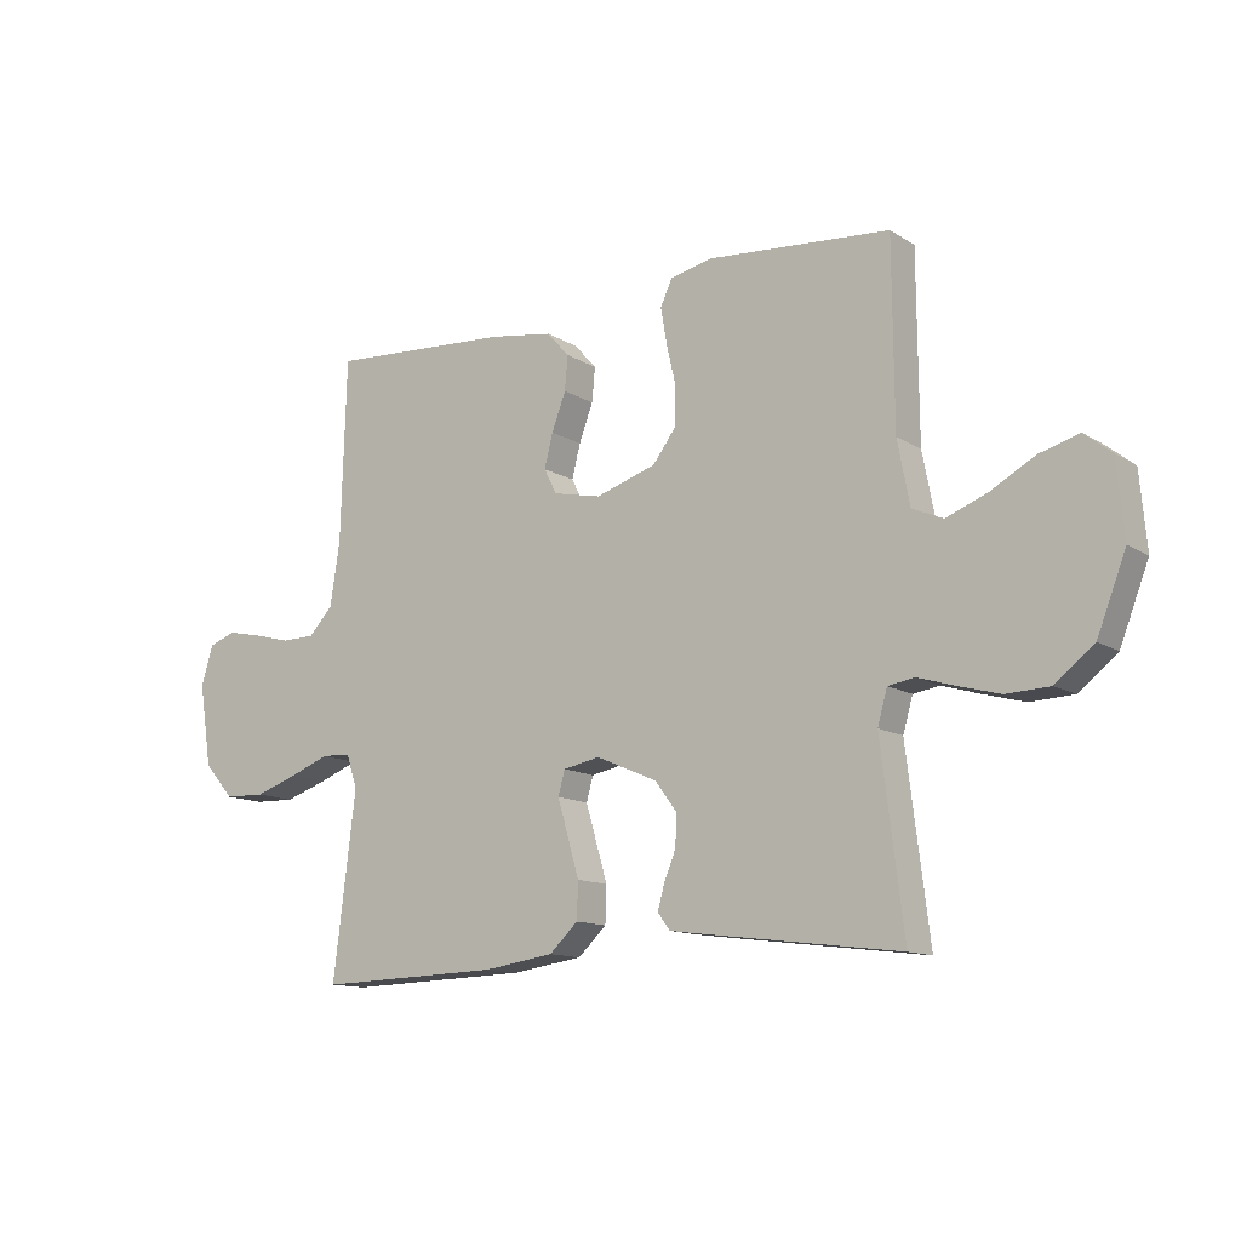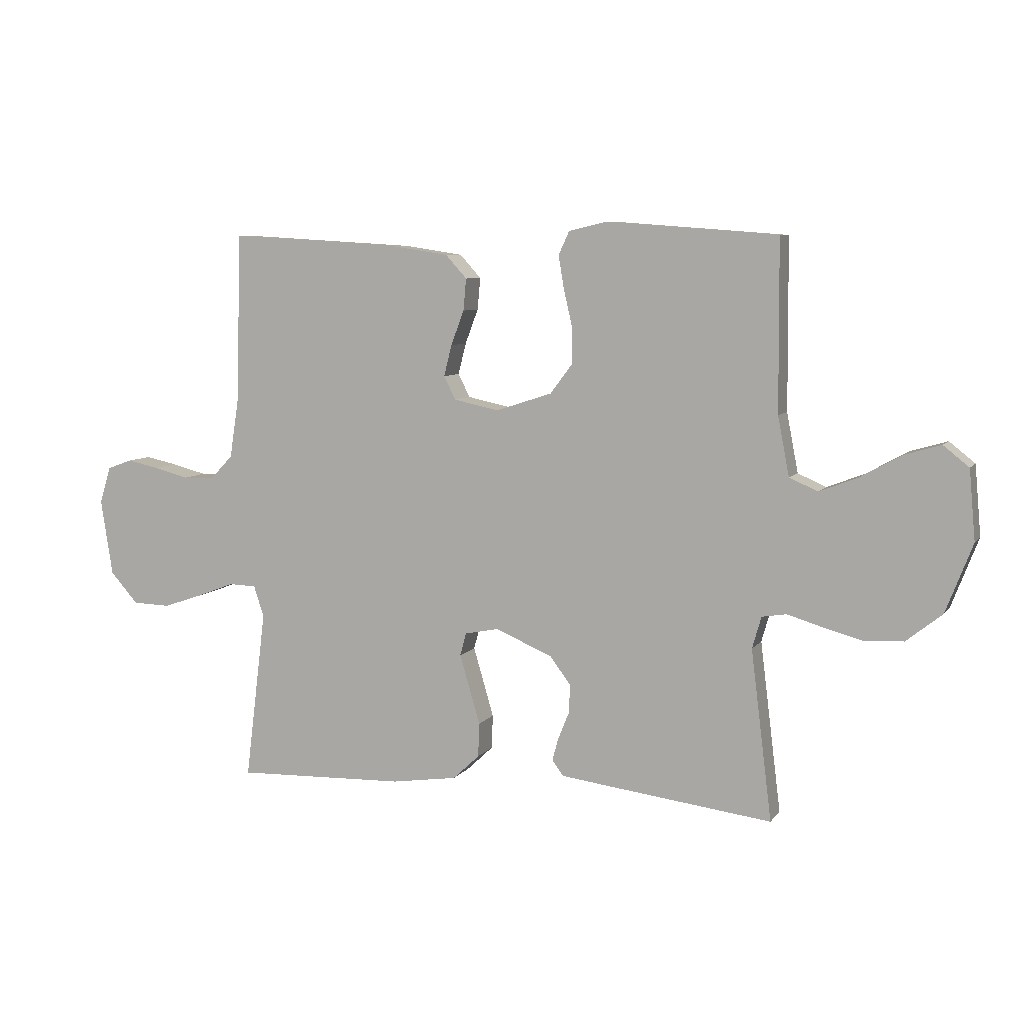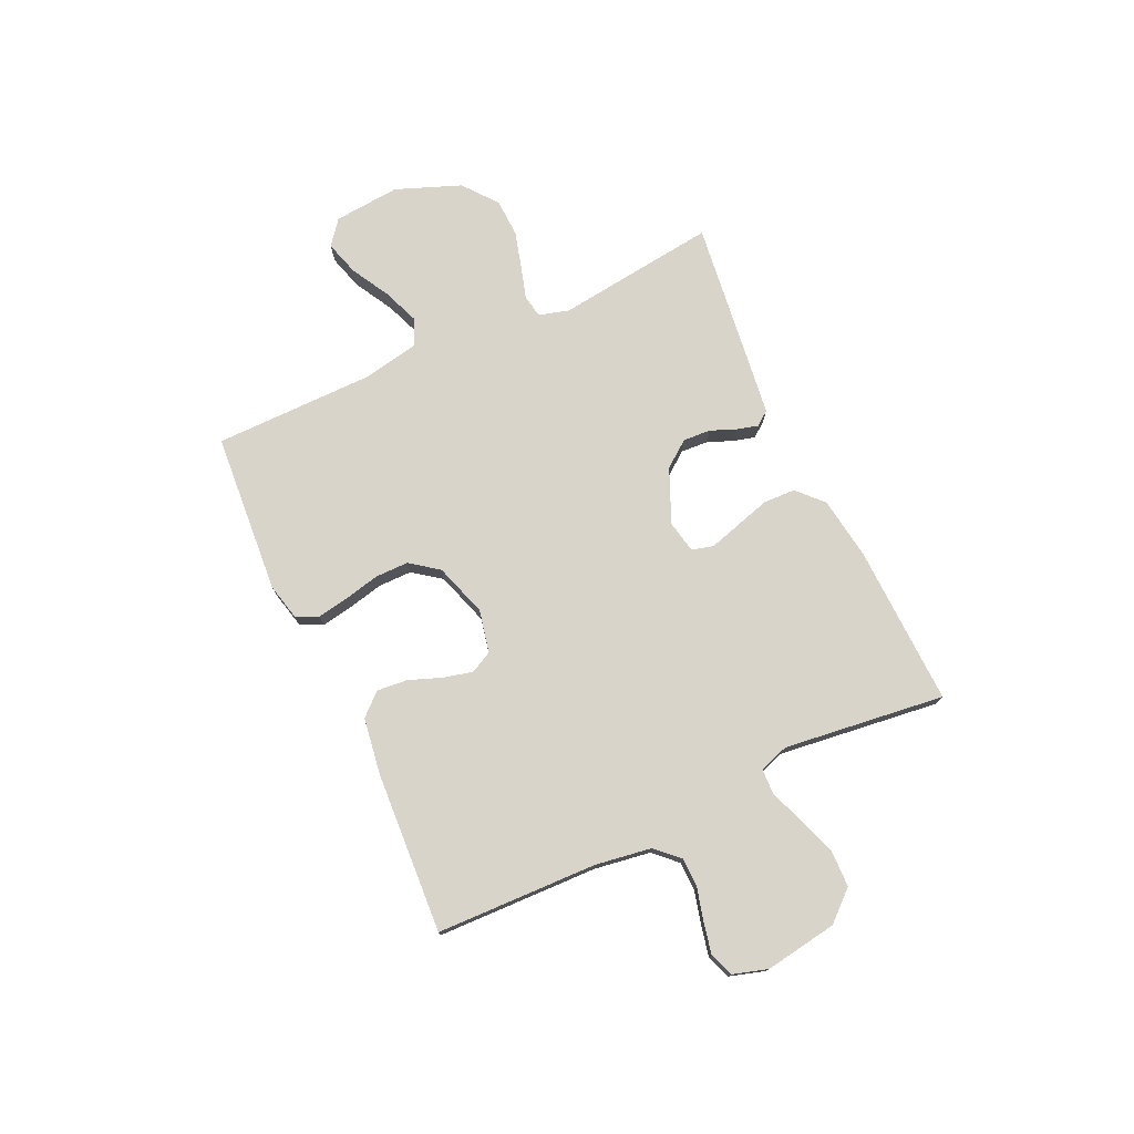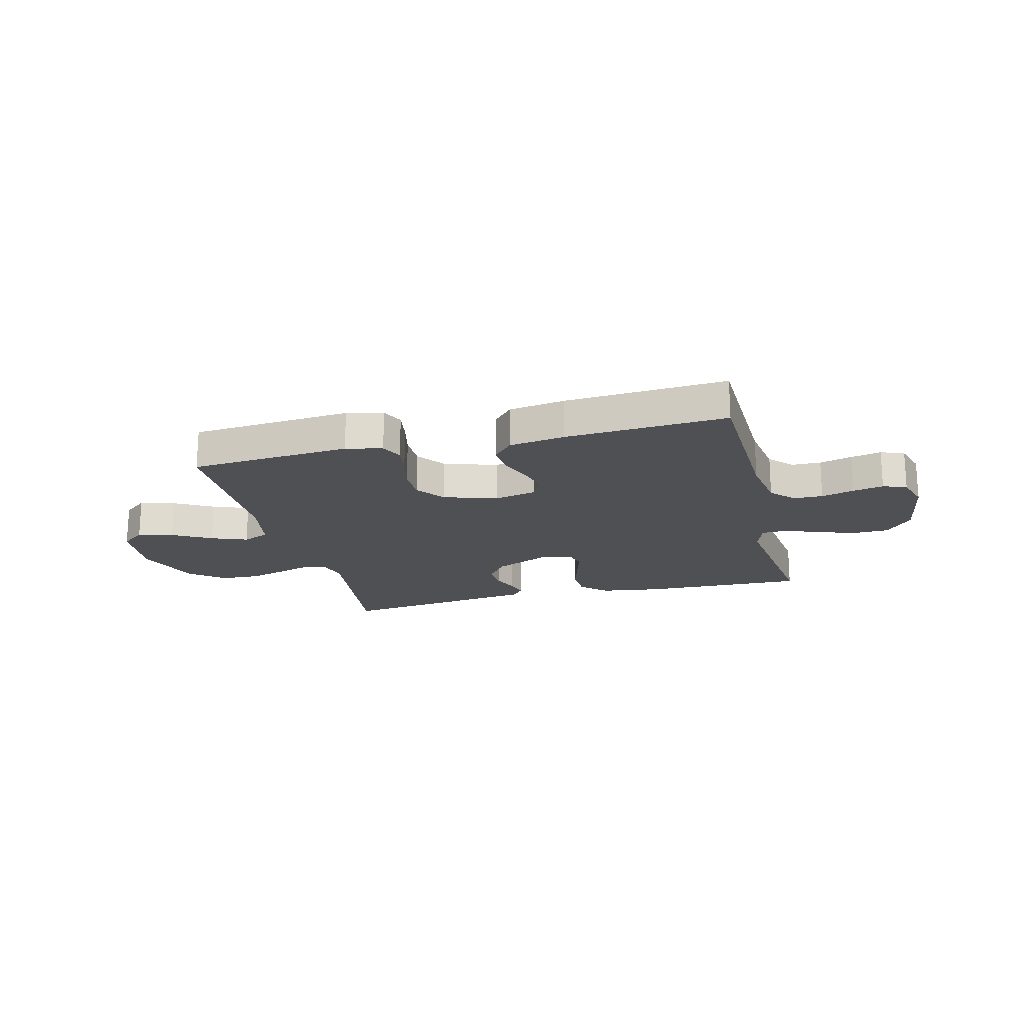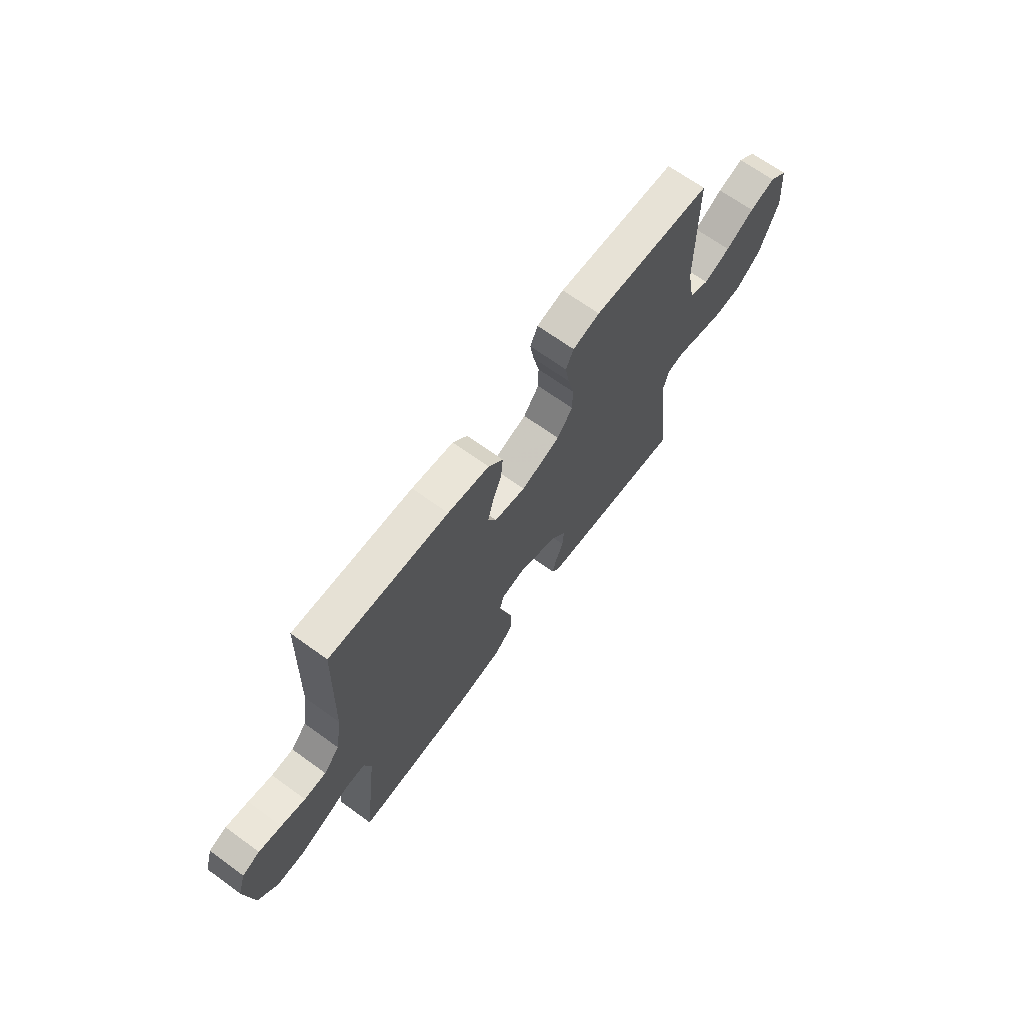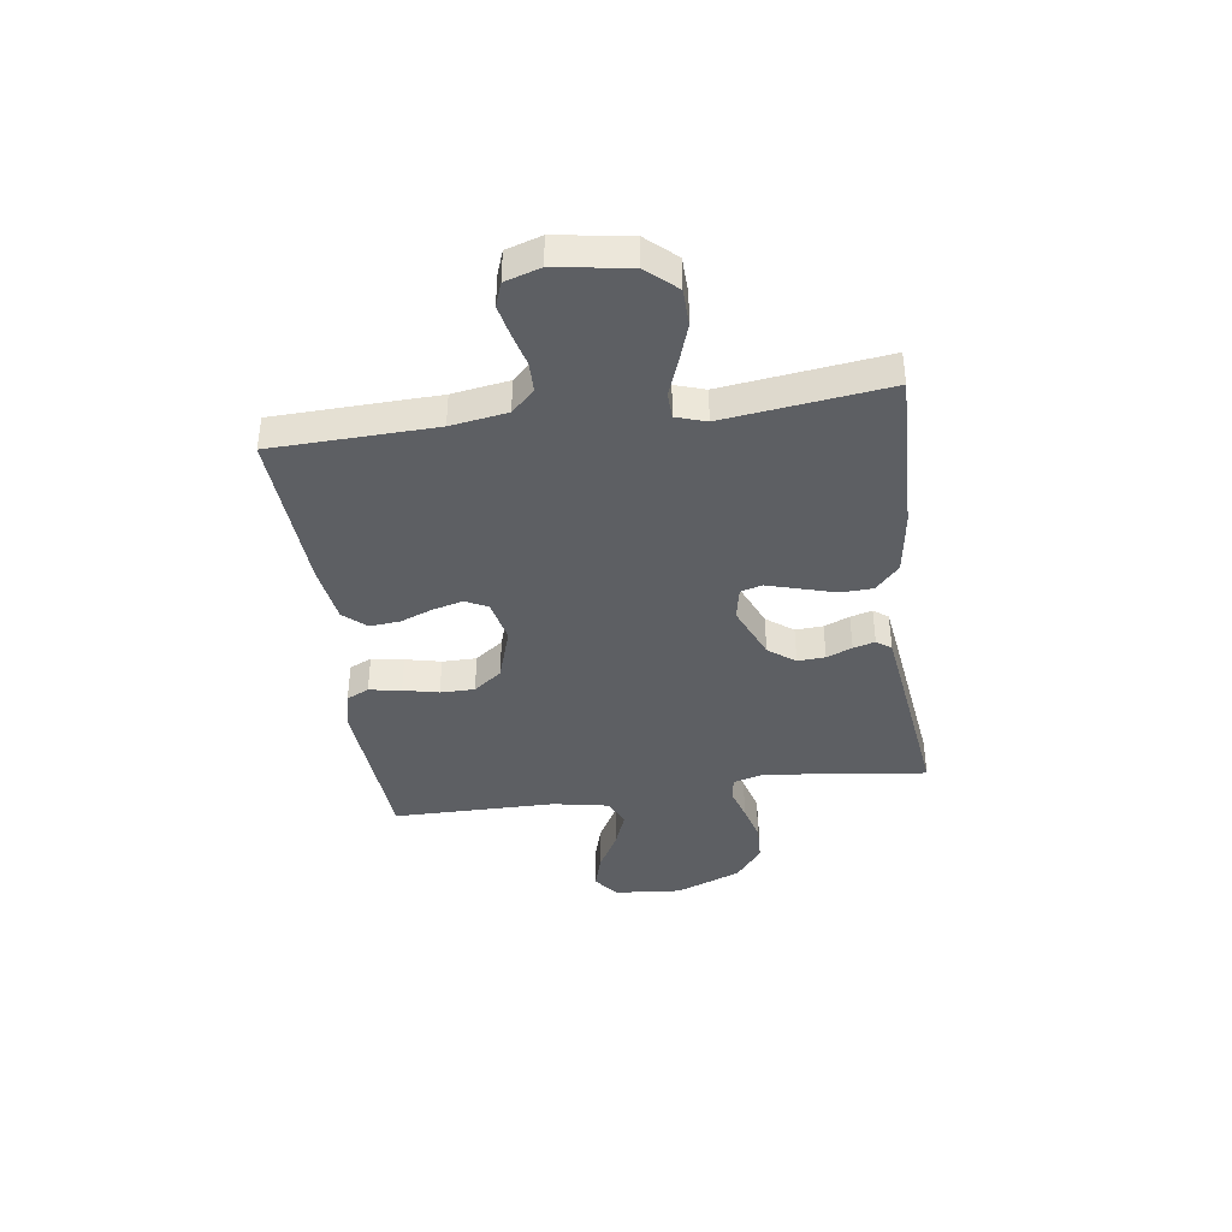
<metadata>
{"format":"obj","ext":"obj","renderer":"f3d","projection":"perspective","resolution":1024,"background":"white","views":[{"elev":-12.4,"azim":-144.6,"up":"+Z"},{"elev":7.2,"azim":-160.1,"up":"+Z"},{"elev":75.6,"azim":65.1,"up":"+Y"},{"elev":-19.2,"azim":14.1,"up":"+Y"},{"elev":67.7,"azim":126.0,"up":"+Z"},{"elev":-40.0,"azim":98.0,"up":"+Y"}]}
</metadata>
<code>
v -0.5 0.07 0.5
v -0.2 0.07 0.523
v -0.132 0.07 0.507
v -0.113 0.07 0.466
v -0.123 0.07 0.407
v -0.138 0.07 0.342
v -0.138 0.07 0.279
v -0.099 0.07 0.227
v 0 0.07 0.195
v 0.079 0.07 0.212
v 0.1 0.07 0.253
v 0.086 0.07 0.308
v 0.063 0.07 0.369
v 0.058 0.07 0.425
v 0.095 0.07 0.466
v 0.2 0.07 0.482
v 0.5 0.07 0.5
v 0.509 0.07 0.2
v 0.525 0.07 0.096
v 0.565 0.07 0.054
v 0.62 0.07 0.053
v 0.681 0.07 0.069
v 0.738 0.07 0.081
v 0.782 0.07 0.065
v 0.802 0.07 0
v 0.781 0.07 -0.135
v 0.732 0.07 -0.19
v 0.665 0.07 -0.192
v 0.594 0.07 -0.168
v 0.529 0.07 -0.143
v 0.481 0.07 -0.145
v 0.463 0.07 -0.2
v 0.5 0.07 -0.5
v 0.2 0.07 -0.491
v 0.084 0.07 -0.474
v 0.037 0.07 -0.43
v 0.035 0.07 -0.37
v 0.054 0.07 -0.305
v 0.071 0.07 -0.247
v 0.06 0.07 -0.207
v 0 0.07 -0.195
v -0.1 0.07 -0.238
v -0.137 0.07 -0.287
v -0.134 0.07 -0.338
v -0.115 0.07 -0.385
v -0.104 0.07 -0.425
v -0.124 0.07 -0.452
v -0.2 0.07 -0.462
v -0.5 0.07 -0.5
v -0.463 0.07 -0.2
v -0.479 0.07 -0.144
v -0.522 0.07 -0.137
v -0.582 0.07 -0.155
v -0.651 0.07 -0.174
v -0.722 0.07 -0.171
v -0.785 0.07 -0.121
v -0.832 0.07 0
v -0.821 0.07 0.123
v -0.776 0.07 0.159
v -0.711 0.07 0.14
v -0.639 0.07 0.1
v -0.572 0.07 0.074
v -0.522 0.07 0.096
v -0.502 0.07 0.2
v -0.5 0 0.5
v -0.2 0 0.523
v -0.132 0 0.507
v -0.113 0 0.466
v -0.123 0 0.407
v -0.138 0 0.342
v -0.138 0 0.279
v -0.099 0 0.227
v 0 0 0.195
v 0.079 0 0.212
v 0.1 0 0.253
v 0.086 0 0.308
v 0.063 0 0.369
v 0.058 0 0.425
v 0.095 0 0.466
v 0.2 0 0.482
v 0.5 0 0.5
v 0.509 0 0.2
v 0.525 0 0.096
v 0.565 0 0.054
v 0.62 0 0.053
v 0.681 0 0.069
v 0.738 0 0.081
v 0.782 0 0.065
v 0.802 0 0
v 0.781 0 -0.135
v 0.732 0 -0.19
v 0.665 0 -0.192
v 0.594 0 -0.168
v 0.529 0 -0.143
v 0.481 0 -0.145
v 0.463 0 -0.2
v 0.5 0 -0.5
v 0.2 0 -0.491
v 0.084 0 -0.474
v 0.037 0 -0.43
v 0.035 0 -0.37
v 0.054 0 -0.305
v 0.071 0 -0.247
v 0.06 0 -0.207
v 0 0 -0.195
v -0.1 0 -0.238
v -0.137 0 -0.287
v -0.134 0 -0.338
v -0.115 0 -0.385
v -0.104 0 -0.425
v -0.124 0 -0.452
v -0.2 0 -0.462
v -0.5 0 -0.5
v -0.463 0 -0.2
v -0.479 0 -0.144
v -0.522 0 -0.137
v -0.582 0 -0.155
v -0.651 0 -0.174
v -0.722 0 -0.171
v -0.785 0 -0.121
v -0.832 0 0
v -0.821 0 0.123
v -0.776 0 0.159
v -0.711 0 0.14
v -0.639 0 0.1
v -0.572 0 0.074
v -0.522 0 0.096
v -0.502 0 0.2
f 58 59 60 61
f 58 61 62
f 57 58 62
f 56 57 62
f 55 56 62 63
f 52 53 54 55
f 47 48 49 50
f 47 50 51
f 44 45 46 47
f 44 47 51
f 43 44 51
f 42 43 51
f 41 42 51
f 36 37 38 39
f 34 35 36 39
f 32 33 34 39
f 31 32 39 40
f 27 28 29 30
f 25 26 27 30
f 25 30 31
f 21 22 23 24
f 21 24 25 31
f 15 16 17 18
f 15 18 19
f 12 13 14 15
f 11 12 15 19
f 10 11 19 20
f 3 4 5 6
f 1 2 3 6
f 64 1 6 7
f 63 64 7 8
f 52 55 63 8
f 41 51 52 8
f 40 41 8 9
f 20 21 31 40
f 9 10 20 40
f 125 124 123 122
f 126 125 122
f 126 122 121
f 126 121 120
f 127 126 120 119
f 119 118 117 116
f 114 113 112 111
f 115 114 111
f 111 110 109 108
f 115 111 108
f 115 108 107
f 115 107 106
f 115 106 105
f 103 102 101 100
f 103 100 99 98
f 103 98 97 96
f 104 103 96 95
f 94 93 92 91
f 94 91 90 89
f 95 94 89
f 88 87 86 85
f 95 89 88 85
f 82 81 80 79
f 83 82 79
f 79 78 77 76
f 83 79 76 75
f 84 83 75 74
f 70 69 68 67
f 70 67 66 65
f 71 70 65 128
f 72 71 128 127
f 72 127 119 116
f 72 116 115 105
f 73 72 105 104
f 104 95 85 84
f 104 84 74 73
f 1 65 66 2
f 2 66 67 3
f 3 67 68 4
f 4 68 69 5
f 5 69 70 6
f 6 70 71 7
f 7 71 72 8
f 8 72 73 9
f 9 73 74 10
f 10 74 75 11
f 11 75 76 12
f 12 76 77 13
f 13 77 78 14
f 14 78 79 15
f 15 79 80 16
f 16 80 81 17
f 17 81 82 18
f 18 82 83 19
f 19 83 84 20
f 20 84 85 21
f 21 85 86 22
f 22 86 87 23
f 23 87 88 24
f 24 88 89 25
f 25 89 90 26
f 26 90 91 27
f 27 91 92 28
f 28 92 93 29
f 29 93 94 30
f 30 94 95 31
f 31 95 96 32
f 32 96 97 33
f 33 97 98 34
f 34 98 99 35
f 35 99 100 36
f 36 100 101 37
f 37 101 102 38
f 38 102 103 39
f 39 103 104 40
f 40 104 105 41
f 41 105 106 42
f 42 106 107 43
f 43 107 108 44
f 44 108 109 45
f 45 109 110 46
f 46 110 111 47
f 47 111 112 48
f 48 112 113 49
f 49 113 114 50
f 50 114 115 51
f 51 115 116 52
f 52 116 117 53
f 53 117 118 54
f 54 118 119 55
f 55 119 120 56
f 56 120 121 57
f 57 121 122 58
f 58 122 123 59
f 59 123 124 60
f 60 124 125 61
f 61 125 126 62
f 62 126 127 63
f 63 127 128 64
f 64 128 65 1

</code>
